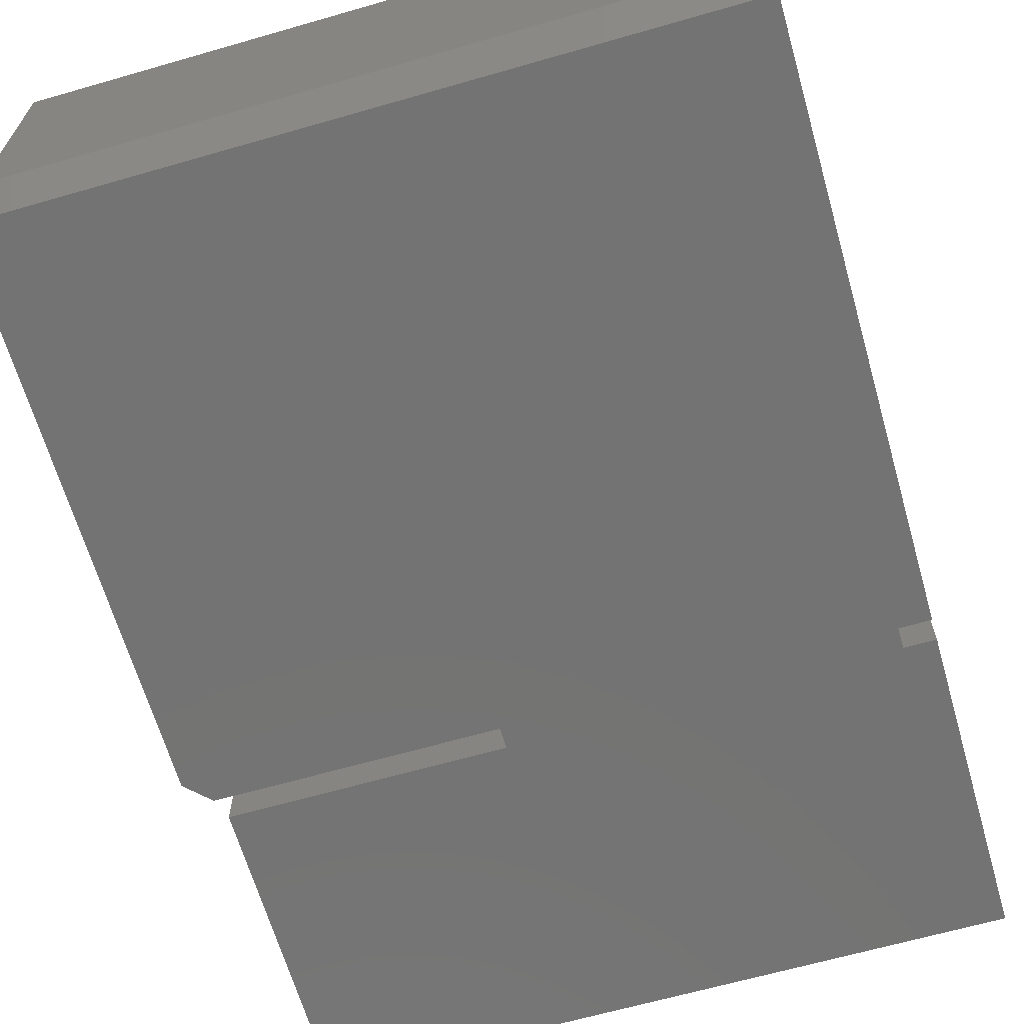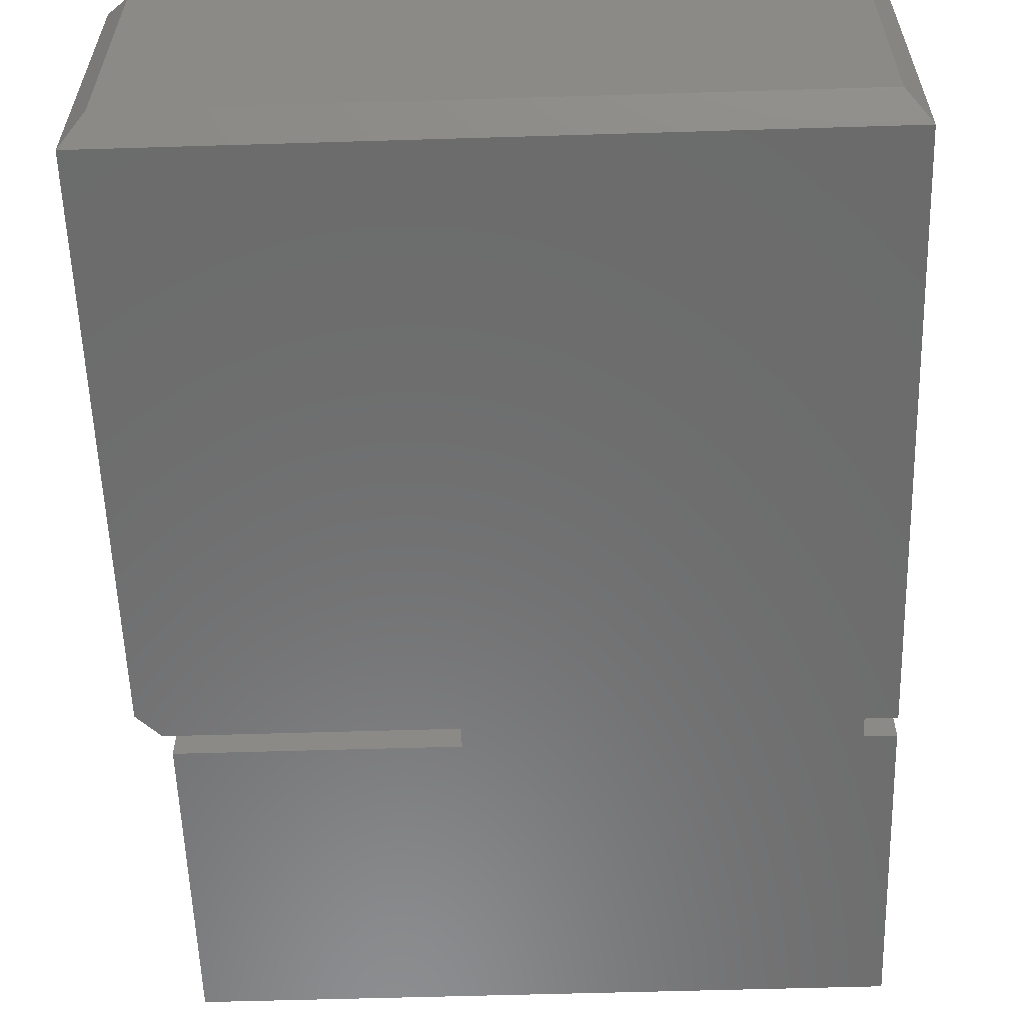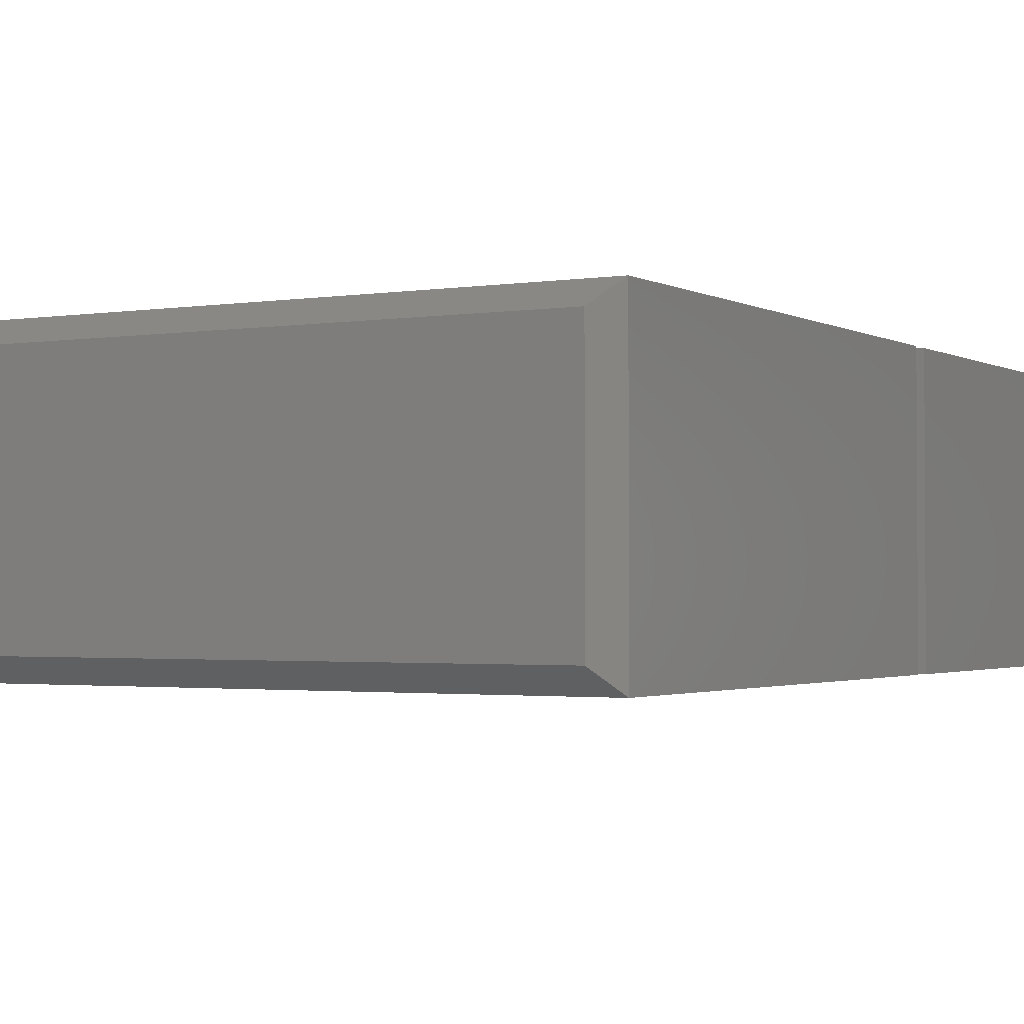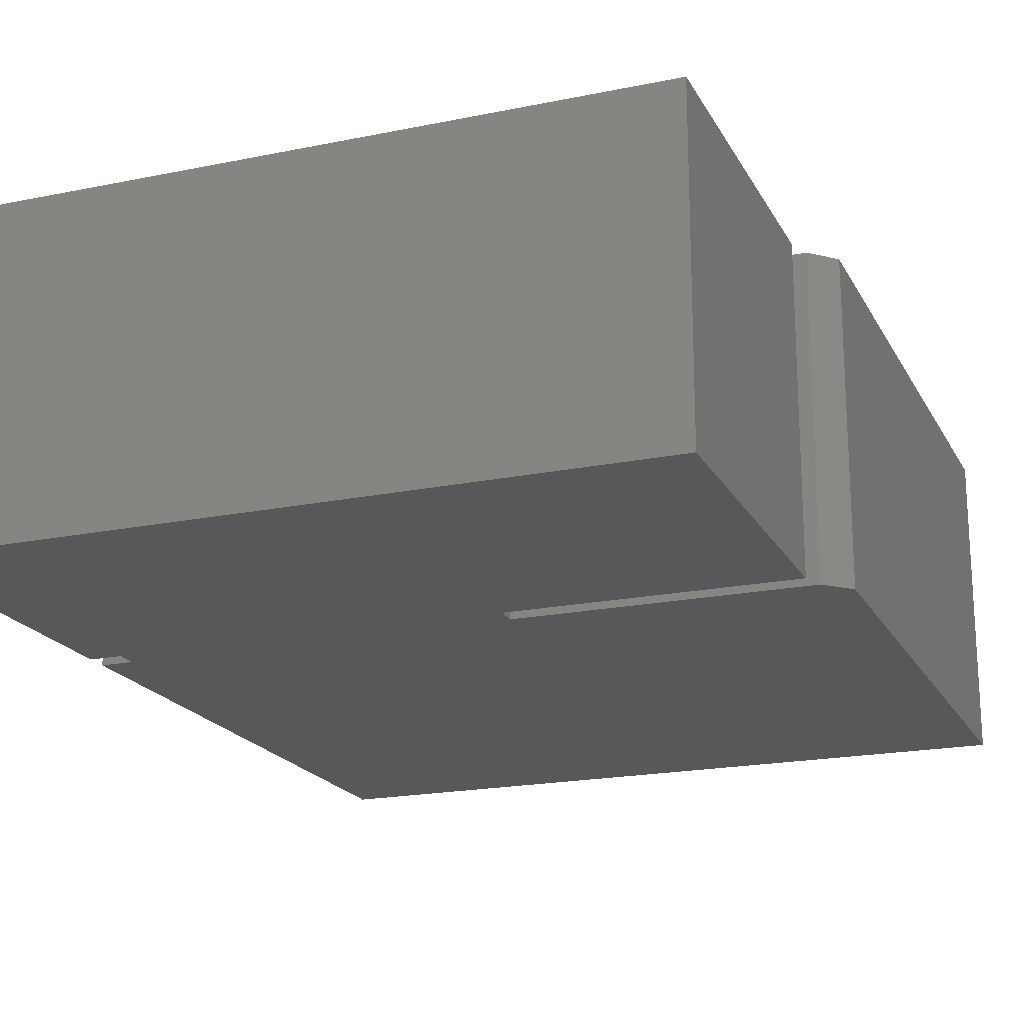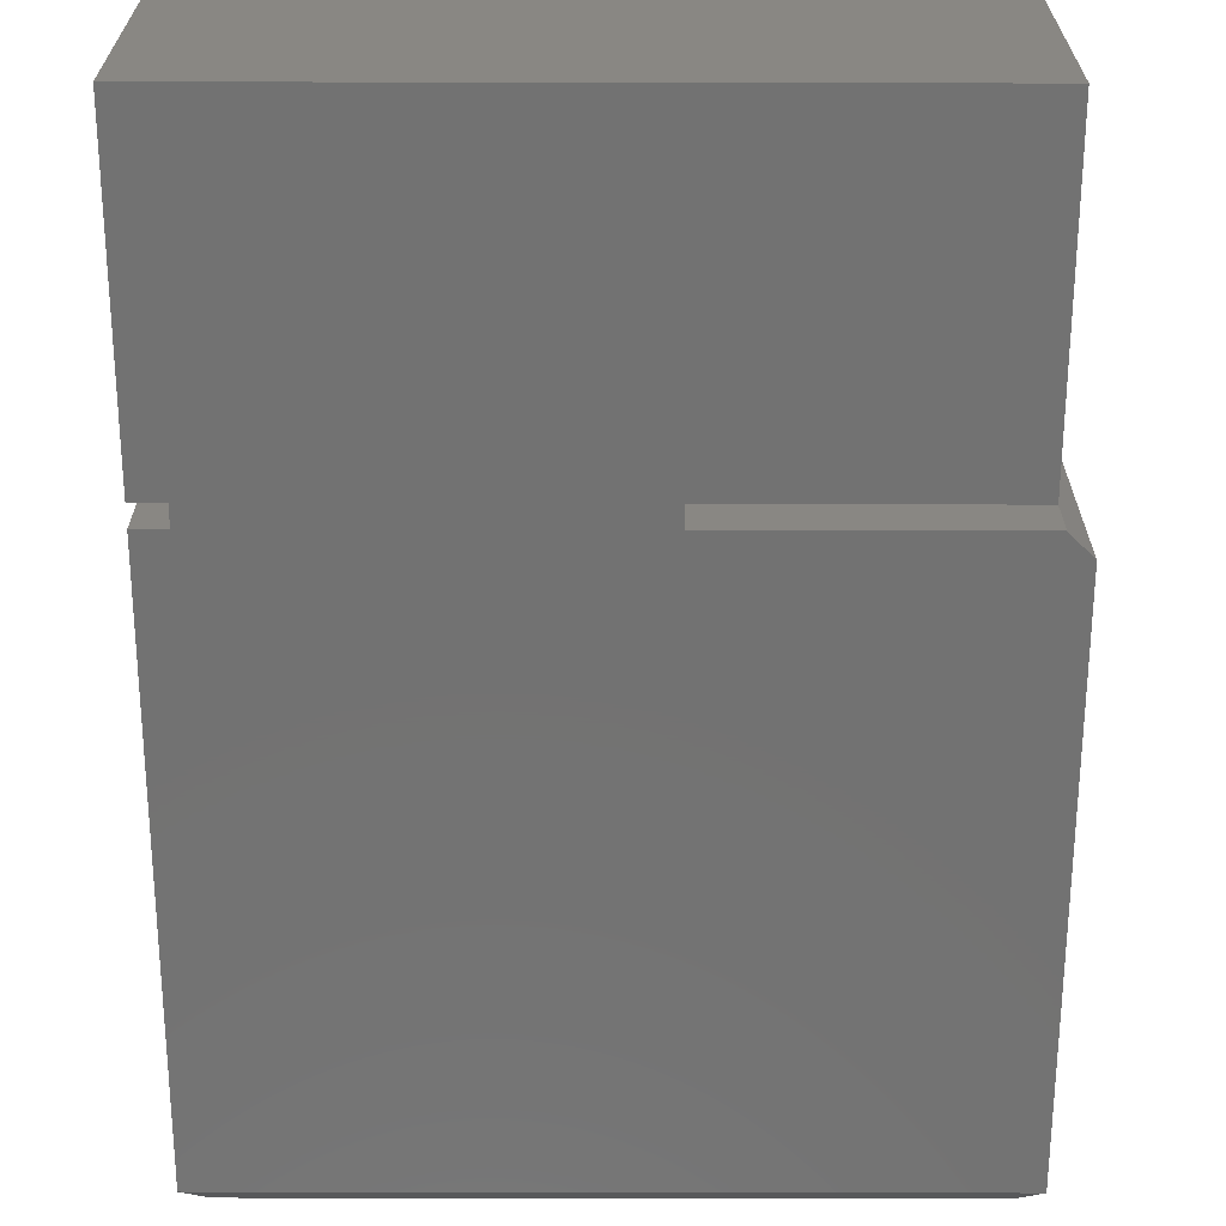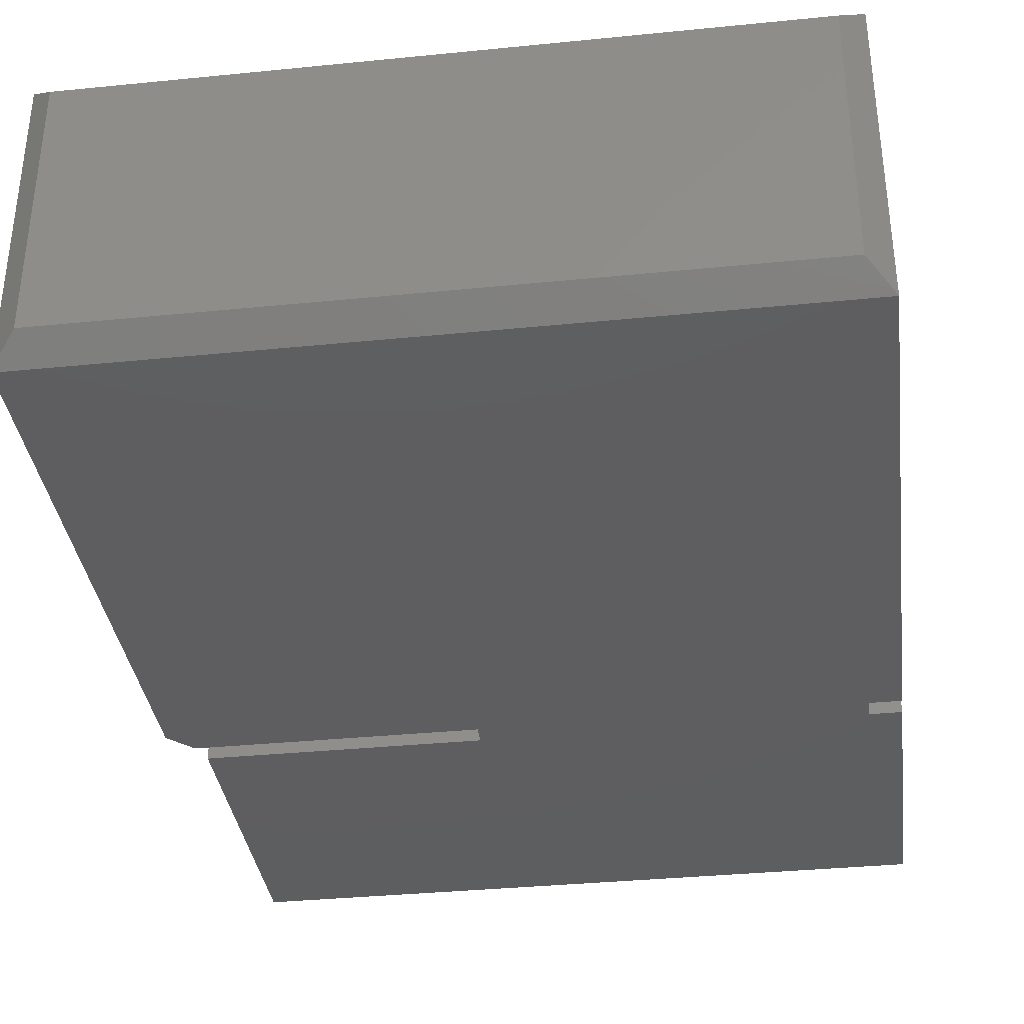
<metadata>
{"format":"stl","ext":"stl","renderer":"f3d","projection":"perspective","resolution":1024,"background":"white","views":[{"elev":-65.4,"azim":-163.9,"up":"+Z"},{"elev":-58.1,"azim":-178.2,"up":"+Z"},{"elev":-1.9,"azim":-150.3,"up":"+Z"},{"elev":-19.6,"azim":20.9,"up":"+Z"},{"elev":-64.3,"azim":-0.1,"up":"+Z"},{"elev":-35.7,"azim":-172.5,"up":"+Z"}]}
</metadata>
<code>
# stl→obj: 30 verts, 56 faces
v 0.2418 0.3134 -3.469e-18
v 0.234 0.3212 0.007812
v 0.2418 0.3134 0.1016
v 0.234 0.3212 0.09375
v 0.006908 0.3134 0.1016
v 0.01472 0.3212 0.09375
v 0.234 0.1174 0
v 0.2418 0.1252 0
v 0.234 0.1174 0.1016
v 0.2418 0.1252 0.1016
v 0.006908 0.3134 0
v 0.01472 0.3212 0.007812
v 0.006908 0.1174 0.1016
v 0.01727 0.1174 0.1016
v 0.1416 0.1174 0.1016
v 0.006908 0.006908 0.1016
v 0.2314 0.006908 0.1016
v 0.2314 0.1105 0.1016
v 0.1416 0.1105 0.1016
v 0.01727 0.1105 0.1016
v 0.006908 0.1105 0.1016
v 0.1416 0.1174 0
v 0.01727 0.1174 0
v 0.006908 0.1174 0
v 0.006908 0.006908 0
v 0.006908 0.1105 0
v 0.01727 0.1105 0
v 0.1416 0.1105 0
v 0.2314 0.1105 0
v 0.2314 0.006908 0
f 1 2 3
f 3 2 4
f 3 4 5
f 5 4 6
f 7 8 9
f 9 8 10
f 1 11 2
f 2 11 12
f 10 3 5
f 10 5 13
f 10 13 14
f 10 14 15
f 10 15 9
f 16 17 18
f 16 18 19
f 16 19 20
f 16 20 21
f 20 19 14
f 14 19 15
f 10 8 3
f 3 8 1
f 8 7 22
f 8 22 23
f 8 23 24
f 8 24 11
f 8 11 1
f 25 26 27
f 25 27 28
f 25 28 29
f 25 29 30
f 27 23 28
f 28 23 22
f 15 22 9
f 9 22 7
f 5 11 13
f 13 11 24
f 4 2 6
f 6 2 12
f 11 5 12
f 12 5 6
f 21 26 16
f 16 26 25
f 20 27 21
f 21 27 26
f 23 27 14
f 14 27 20
f 13 24 14
f 14 24 23
f 28 22 19
f 19 22 15
f 18 29 19
f 19 29 28
f 17 30 18
f 18 30 29
f 16 25 17
f 17 25 30

</code>
